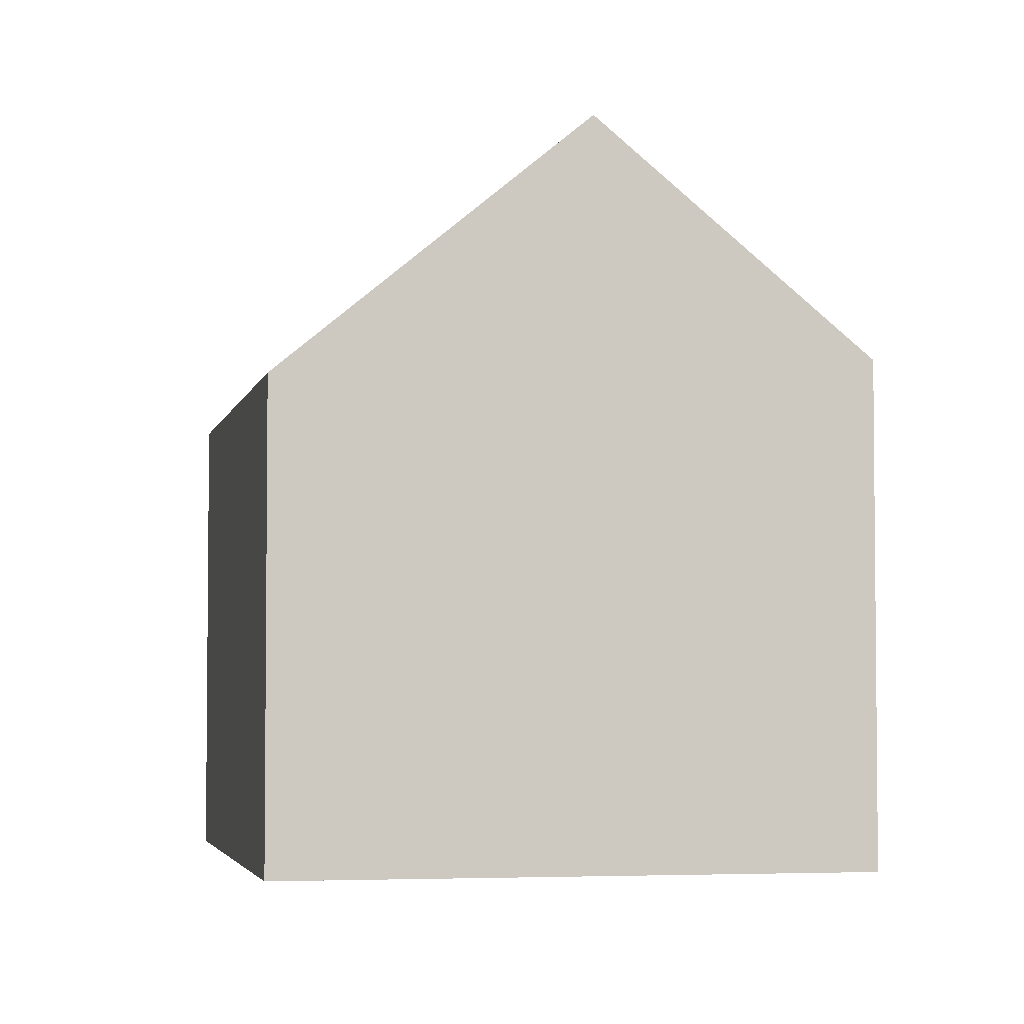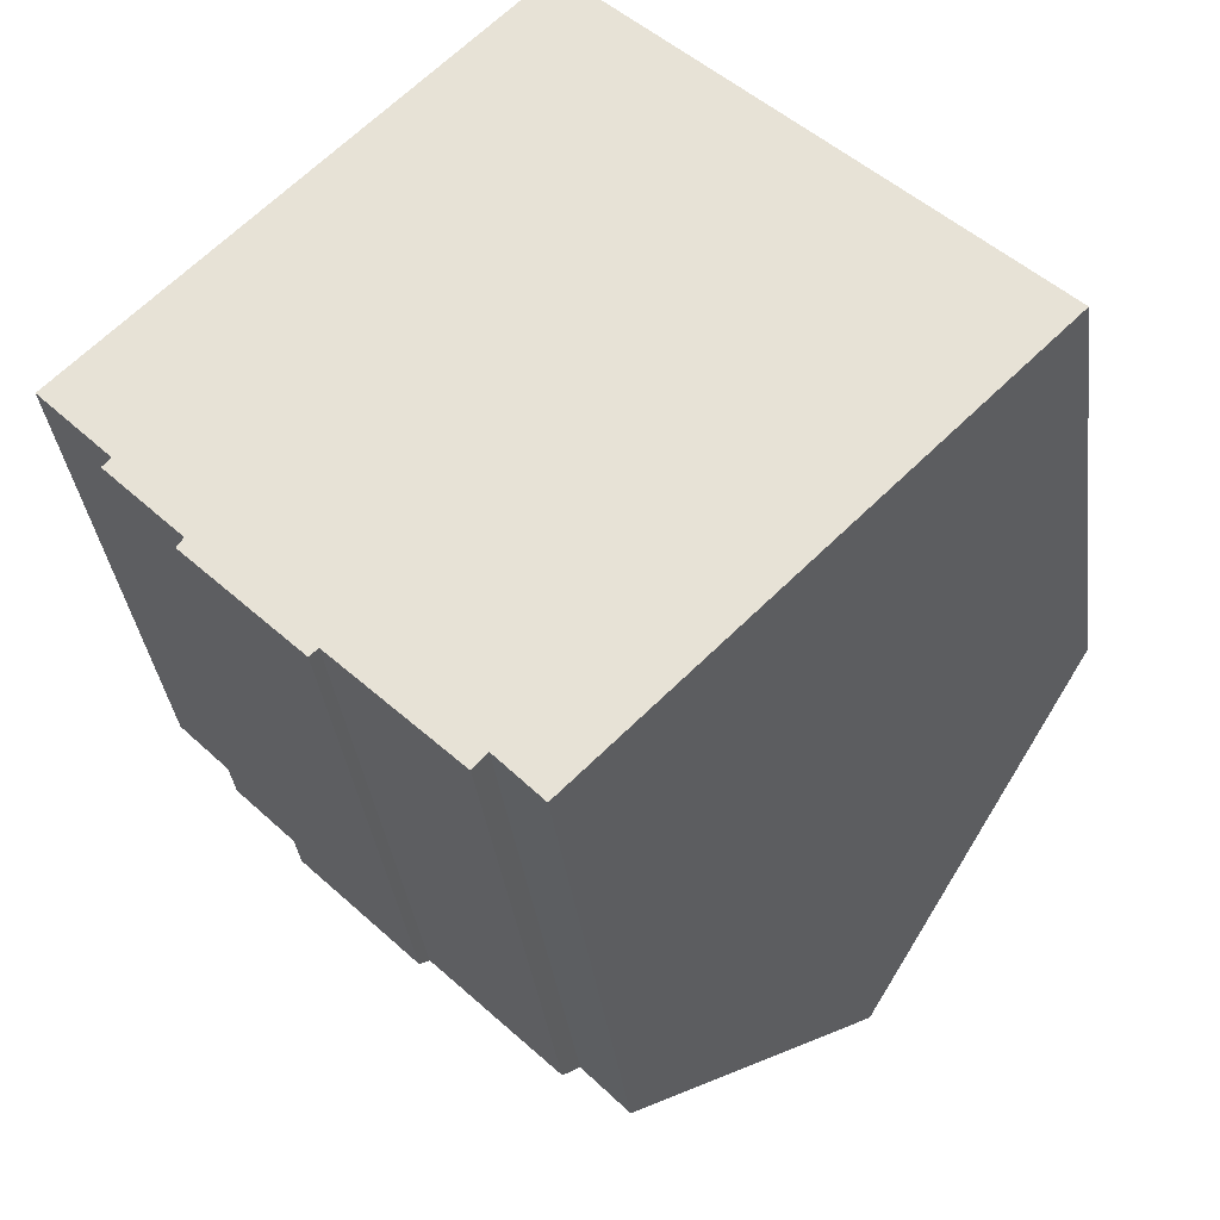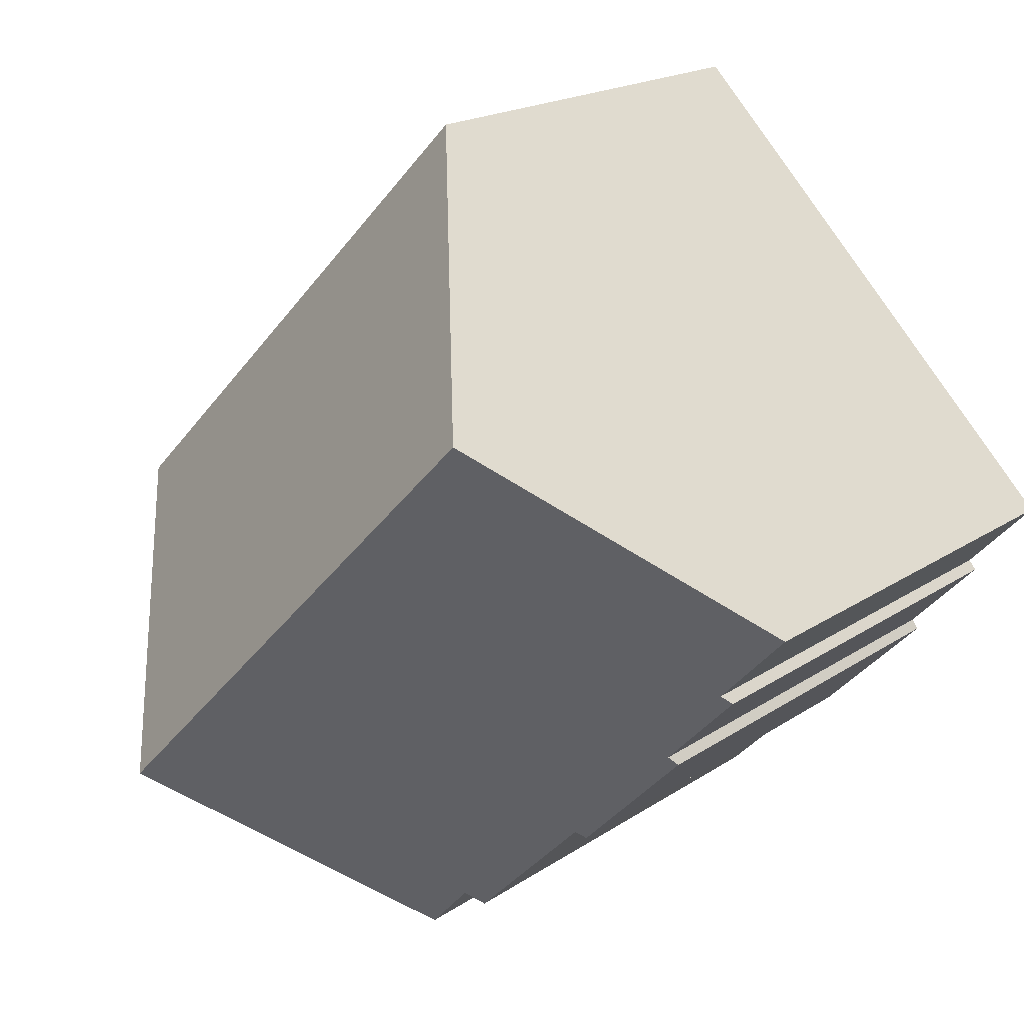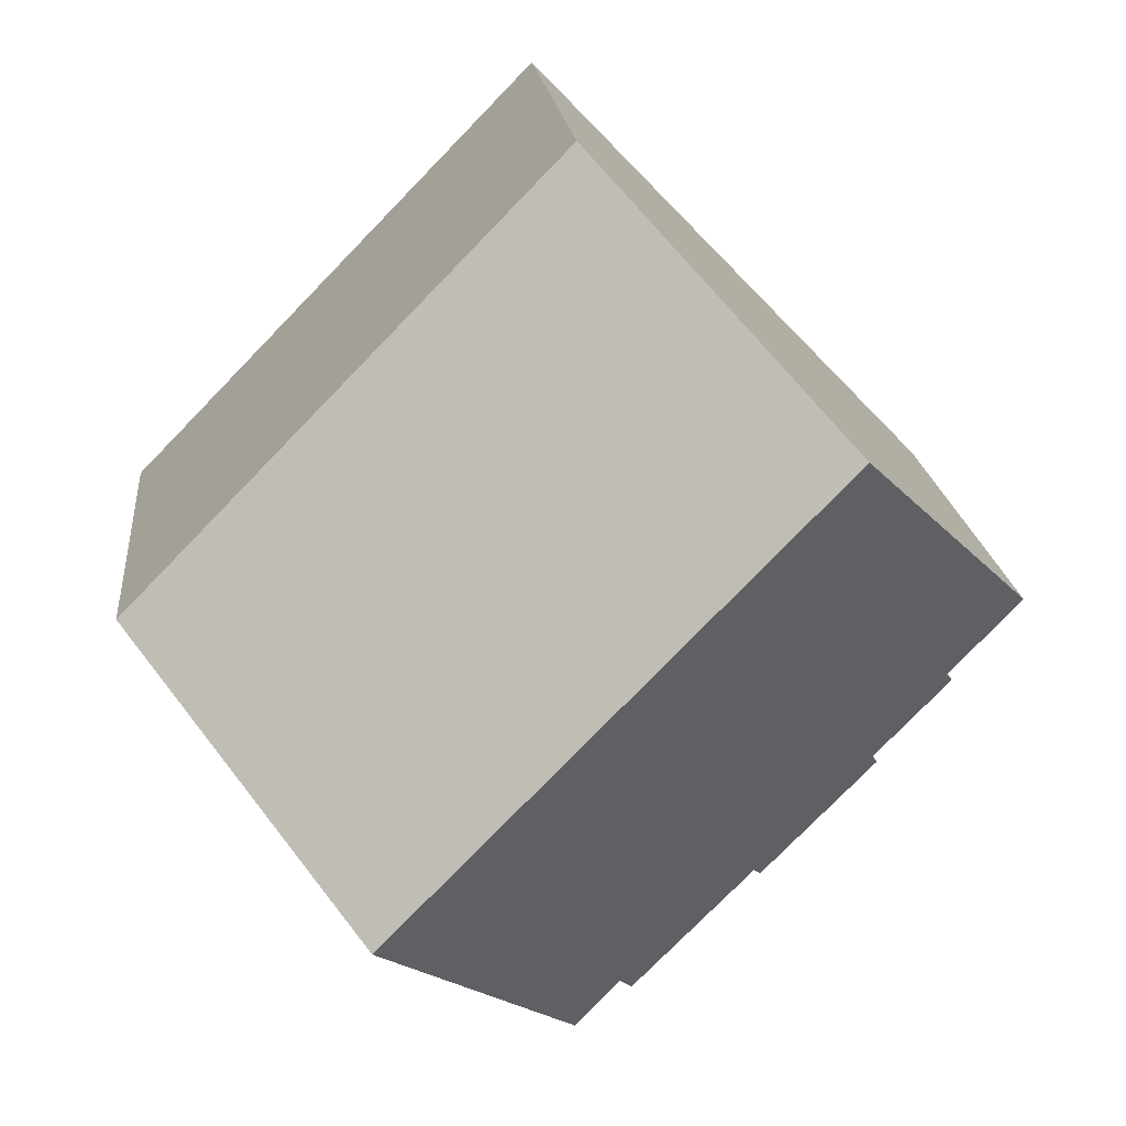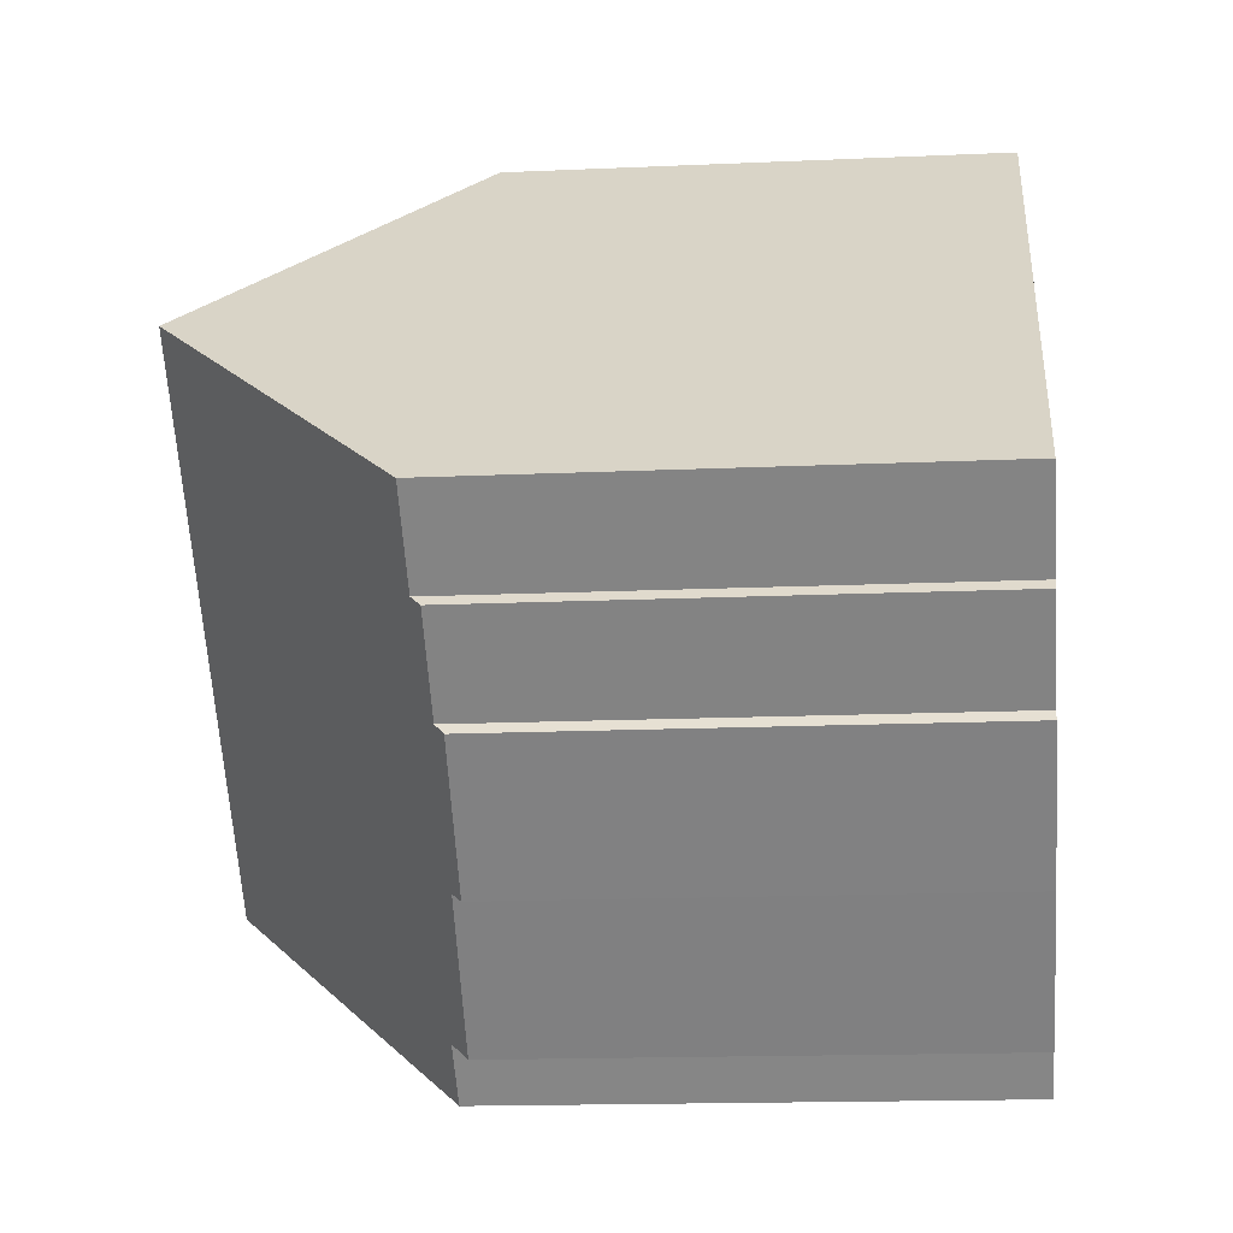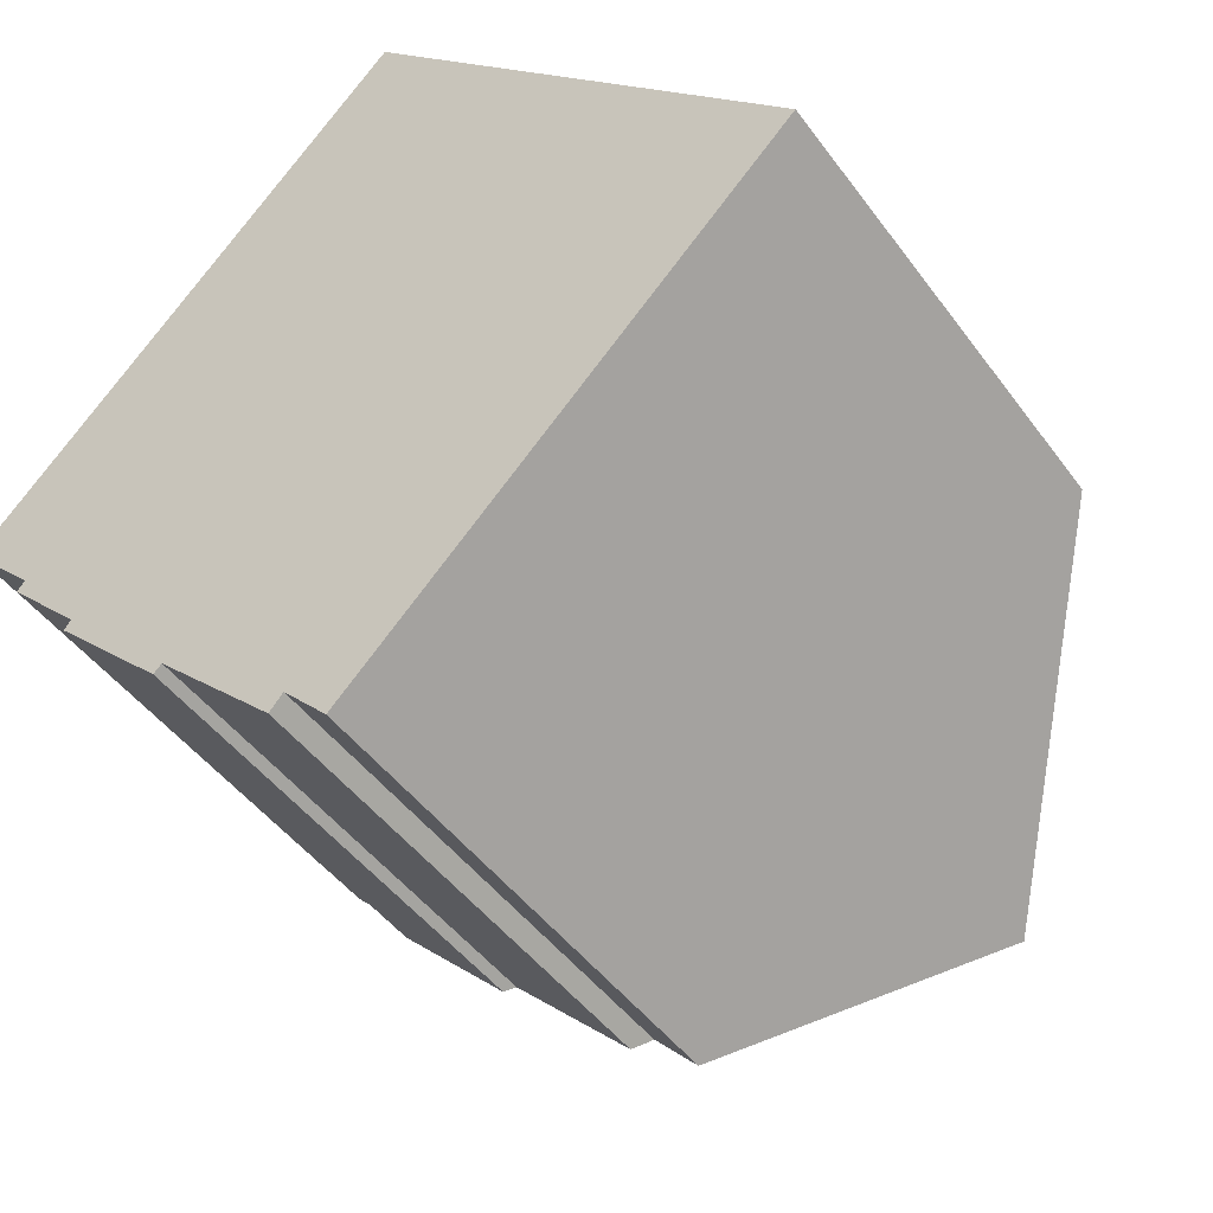
<metadata>
{"format":"obj","ext":"obj","renderer":"f3d","projection":"perspective","resolution":1024,"background":"white","views":[{"elev":-3.8,"azim":123.7,"up":"+Y"},{"elev":-35.5,"azim":7.1,"up":"+Z"},{"elev":18.5,"azim":-142.0,"up":"+Z"},{"elev":18.4,"azim":174.6,"up":"+Z"},{"elev":-15.8,"azim":-84.6,"up":"+Z"},{"elev":-46.0,"azim":33.9,"up":"+Z"}]}
</metadata>
<code>
v  4.997 18.15 5.176
v  1.735 12.21 -1.809
v  0 12.23 7.49e-16
v  15.41 18.15 -5.489
v  1.547 11.97 -2.039
v  3.372 11.96 -3.92
v  3.22 11.74 -4.156
v  6.154 11.98 -6.734
v  5.964 11.76 -6.931
v  9.402 12.43 -9.283
v  10.48 12.4 -10.44
v  9.077 12.02 -9.659
v  20.91 11.74 0.025
v  10.41 11.74 10.78
v  5.964 4.244e-16 -6.931
v  3.22 2.545e-16 -4.156
v  1.547 1.249e-16 -2.039
v  3.372 2.4e-16 -3.92
v  0 0 0
v  1.735 1.108e-16 -1.809
v  9.402 5.684e-16 -9.283
v  10.48 6.392e-16 -10.44
v  9.077 5.914e-16 -9.659
v  6.154 4.123e-16 -6.734
v  10.41 -6.601e-16 10.78
v  4.997 -3.169e-16 5.176
v  20.91 -1.531e-18 0.025
v  15.41 3.361e-16 -5.489
g defaultobject
f 1 2 3
f 2 1 4
f 2 4 5
f 5 4 6
f 6 4 7
f 7 4 8
f 7 8 9
f 8 4 10
f 10 4 11
f 12 8 10
f 13 1 14
f 1 13 4
f 15 7 9
f 7 15 16
f 6 17 5
f 17 6 18
f 2 19 3
f 19 2 20
f 11 21 10
f 21 11 22
f 23 8 12
f 8 23 24
f 7 18 6
f 18 7 16
f 5 20 2
f 20 5 17
f 3 14 1
f 14 3 19
f 14 19 25
f 25 19 26
f 25 13 14
f 13 25 27
f 13 11 4
f 11 13 27
f 11 27 22
f 22 27 28
f 21 12 10
f 12 21 23
f 24 9 8
f 9 24 15
f 19 20 26
f 26 18 25
f 18 26 20
f 18 20 17
f 25 28 27
f 28 25 22
f 22 25 21
f 21 25 23
f 23 25 24
f 24 25 15
f 15 25 18
f 15 18 16

</code>
